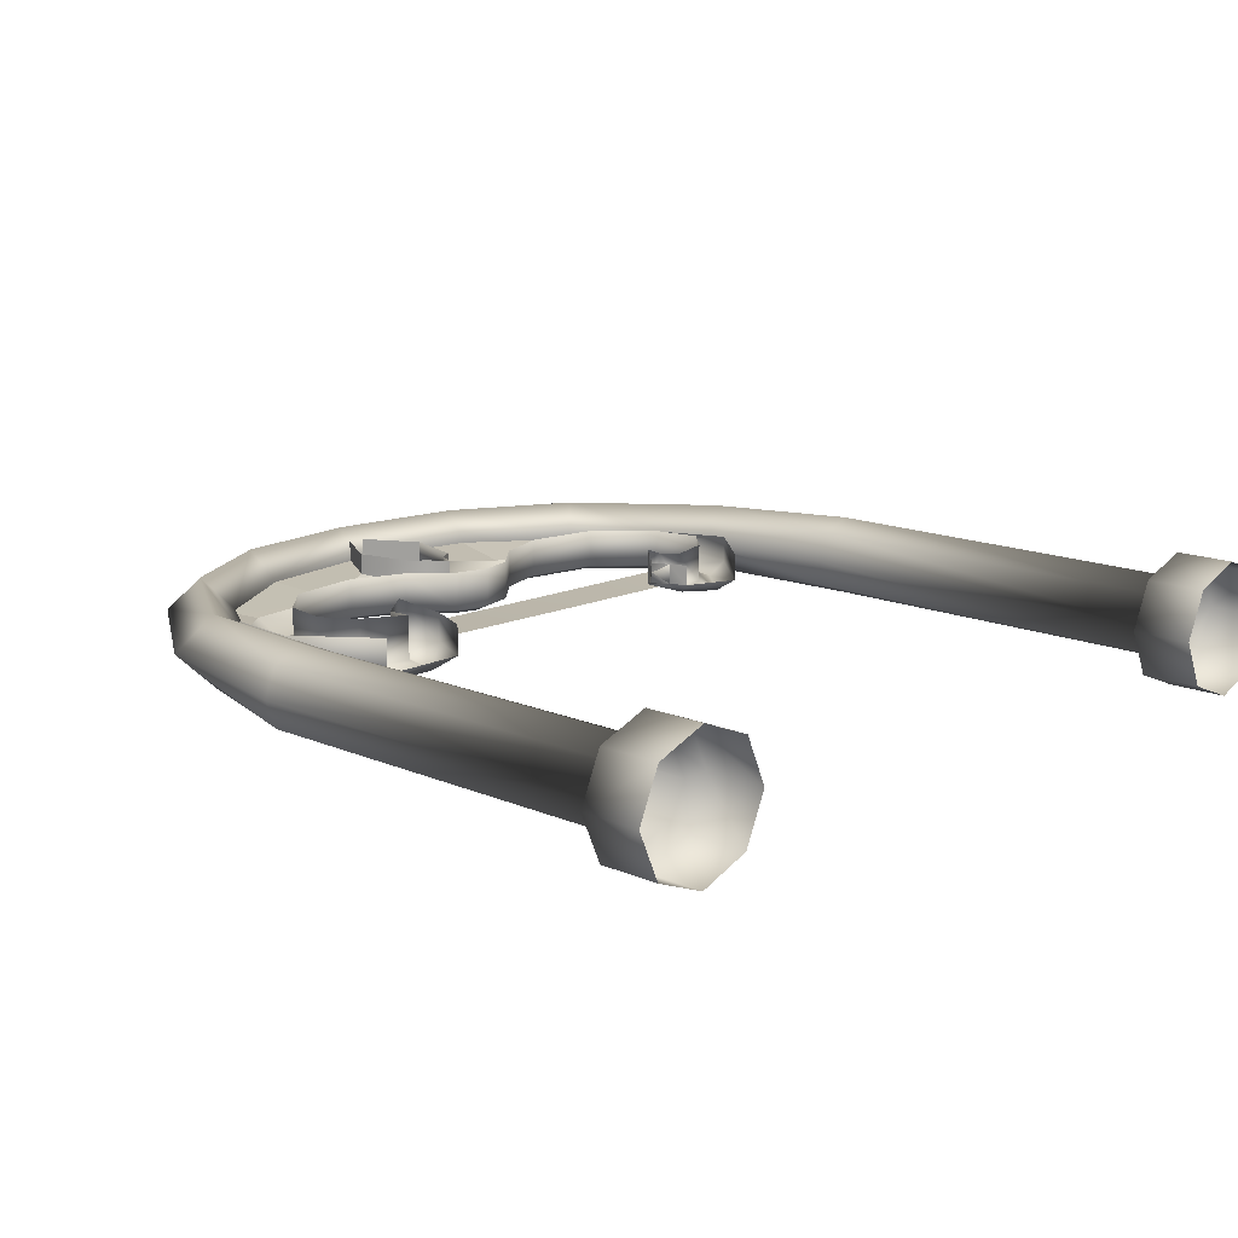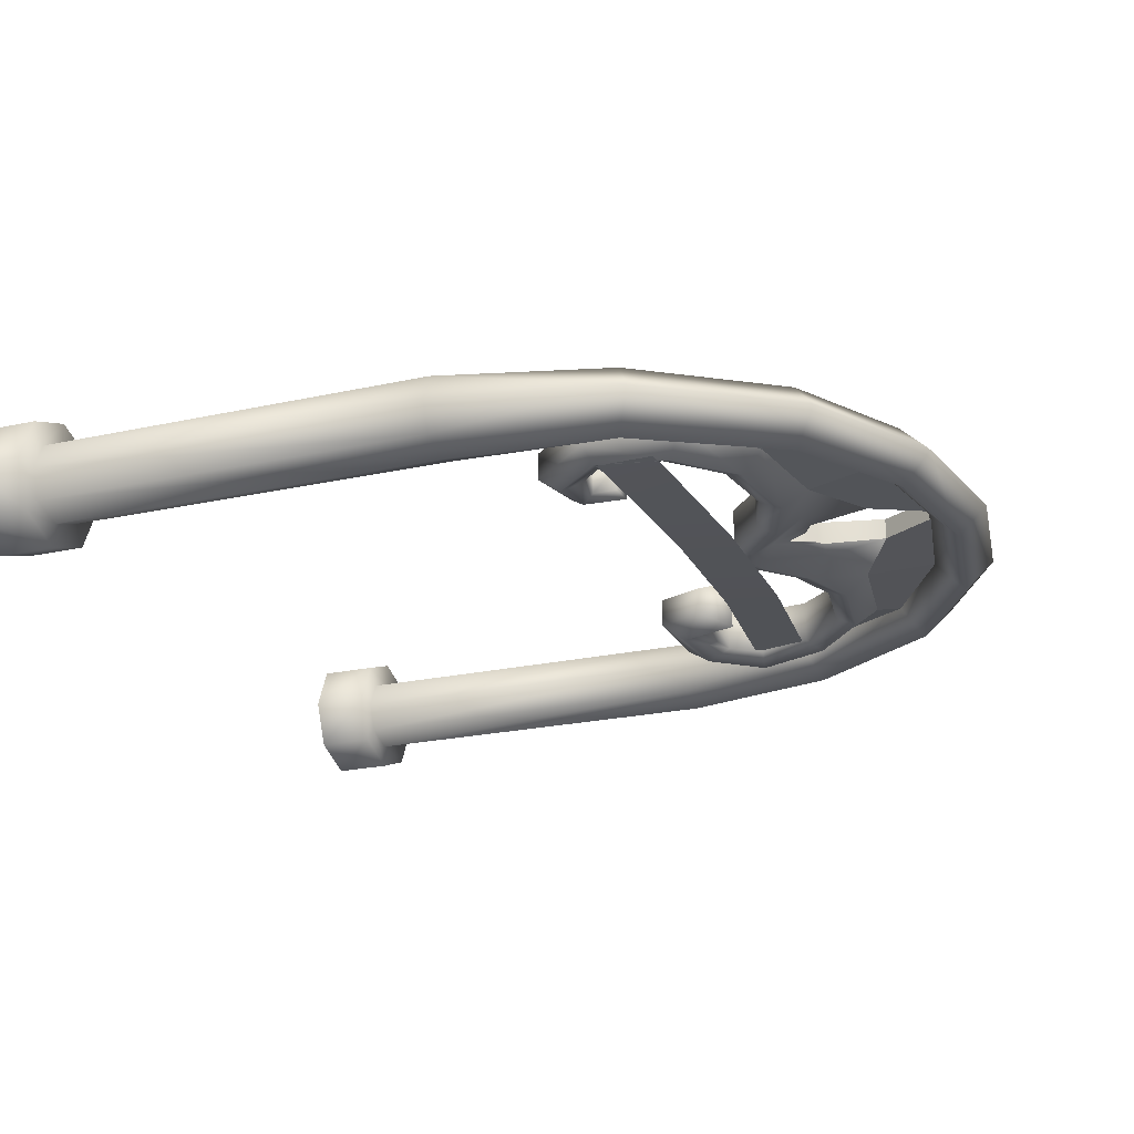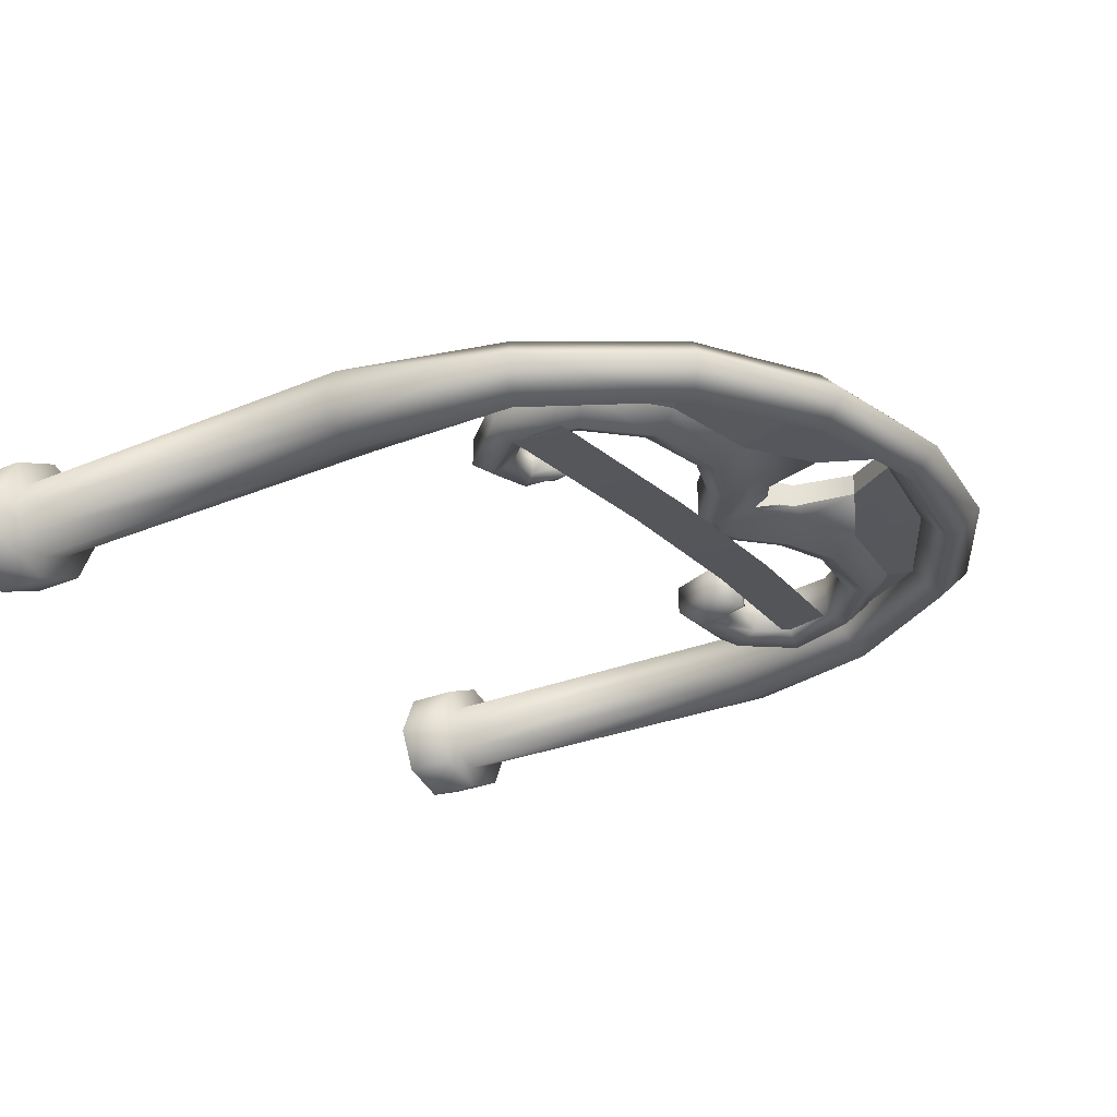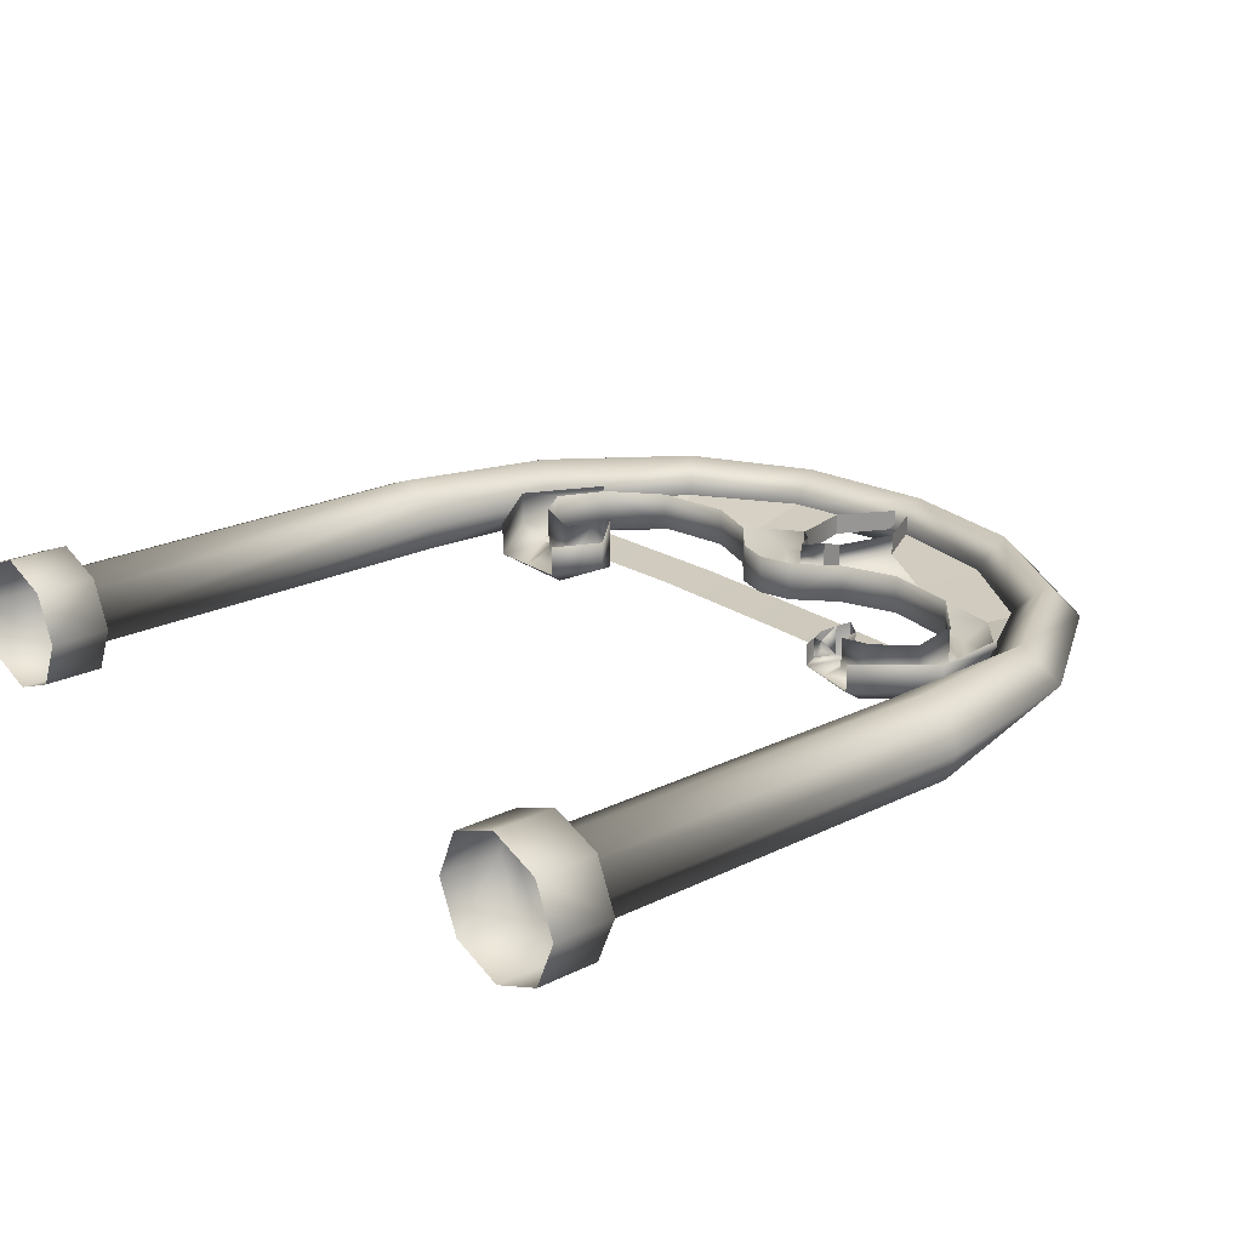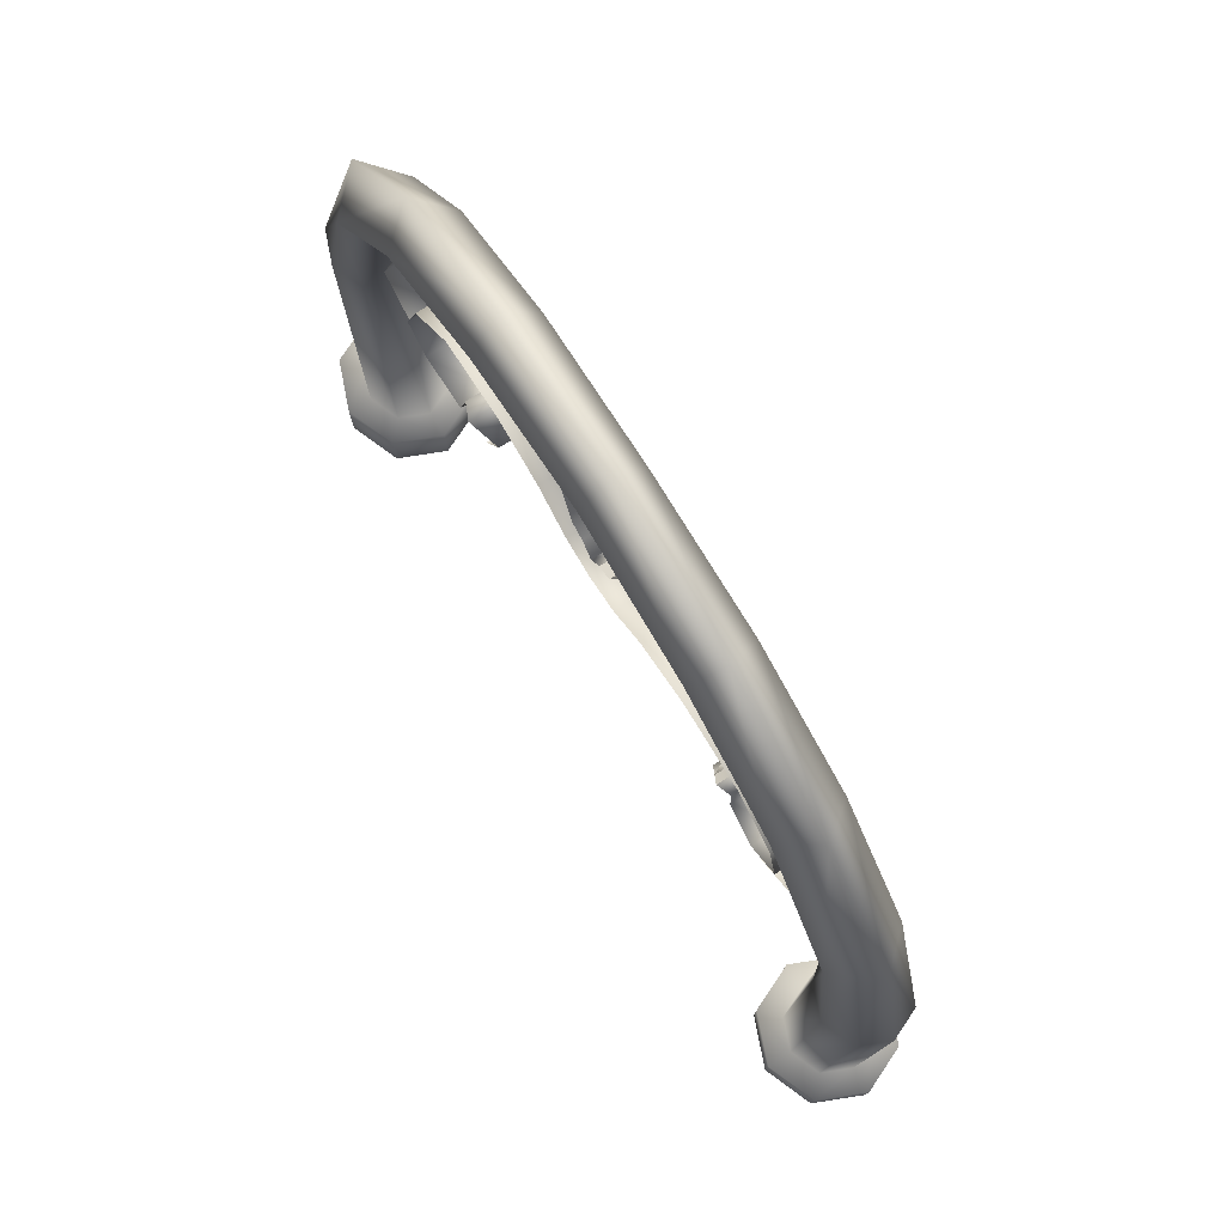
<metadata>
{"format":"obj","ext":"obj","renderer":"f3d","projection":"perspective","resolution":1024,"background":"white","views":[{"elev":14.1,"azim":-46.1,"up":"+Z"},{"elev":-22.4,"azim":111.1,"up":"+Z"},{"elev":-25.8,"azim":124.3,"up":"+Z"},{"elev":22.3,"azim":49.3,"up":"+Z"},{"elev":78.3,"azim":57.5,"up":"+Y"}]}
</metadata>
<code>
g febg_christmas_001_entrance_02
v -1.512 4.988 -0.05401
v -1.621 5.154 -0.0241
v -1.972 4.589 -0.01966
v 1.174 3.696 0.07977
v 1.174 3.696 -0.06249
v 1.122 3.817 0.008606
v 1.179 3.891 -0.09106
v 1.178 3.891 0.1083
v 1.122 3.817 0.008606
v 1.512 4.988 -0.05236
v 1.956 4.576 -0.01358
v 1.621 5.154 -0.02234
v 1.174 3.696 -0.06249
v 1.179 3.891 -0.09106
v 1.122 3.817 -0.06121
v -2.346 0.4068 -0.2008
v -2.259 0.4068 -0.00122
v -2.259 3.212 -0.001229
v -2.346 3.212 -0.2008
v -2.557 0.4068 -0.2835
v -2.152 4.206 -0.001168
v -2.557 3.212 -0.2835
v -2.768 0.4068 -0.201
v -2.374 4.328 -0.2436
v -1.595 5.128 -0.0008616
v -2.768 3.212 -0.201
v -2.856 0.4068 -0.001552
v -1.759 5.283 -0.2213
v -0.8961 5.564 -0.0004859
v -2.856 3.212 -0.001552
v -2.769 0.4068 0.198
v -2.596 4.449 -0.001404
v -2.769 3.212 0.198
v -2.558 0.4068 0.2807
v -0.9535 5.767 -0.2103
v -3.815e-06 5.729 3.815e-06
v -1.925 5.439 -0.001045
v -2.558 3.212 0.2807
v -2.346 0.4068 0.1982
v -2.346 3.212 0.1982
v -2.374 4.328 0.241
v -2.152 4.206 -0.001168
v -1.76 5.283 0.2194
v -1.595 5.128 -0.0008616
v -1.011 5.97 -0.0005469
v -0.9537 5.767 0.2093
v -0.8961 5.564 -0.0004859
v 0.0001099 5.929 -0.1992
v -3.815e-06 6.128 3.815e-06
v -0.0001087 5.929 0.1992
v -3.815e-06 5.729 3.815e-06
v 0.8961 5.564 0.0004845
v 0.9535 5.767 0.2103
v 1.595 5.128 0.0008693
v 0.9537 5.767 -0.2093
v 0.8961 5.564 0.0004845
v 1.011 5.97 0.0005546
v 1.759 5.283 0.2213
v 2.152 4.206 0.001167
v 1.76 5.283 -0.2194
v 1.595 5.128 0.0008693
v 1.924 5.439 0.001044
v 2.374 4.328 0.2436
v 2.346 3.212 0.2008
v 2.374 4.328 -0.241
v 2.152 4.206 0.001167
v 2.596 4.449 0.001411
v 2.557 3.212 0.2835
v 2.346 0.4068 0.2008
v 2.557 0.4068 0.2835
v 2.768 3.212 0.201
v 2.768 0.4068 0.201
v 2.856 3.212 0.001551
v 2.856 0.4068 0.001551
v 2.769 3.212 -0.198
v 2.769 0.4068 -0.198
v 2.558 3.212 -0.2807
v 2.558 0.4068 -0.2807
v 2.346 3.212 -0.1982
v 2.346 0.4068 -0.1982
v 2.259 3.212 0.001228
v 2.259 0.4068 0.001228
v -2.259 0.4068 -0.00122
v -2.346 0.4068 0.1982
v -2.346 3.212 0.1982
v -2.259 3.212 -0.001229
v -2.152 4.206 -0.001168
v 2.259 0.4068 0.001228
v 2.346 3.212 0.2008
v 2.346 0.4068 0.2008
v 2.259 3.212 0.001228
v 2.152 4.206 0.001167
v 0.2771 5.361 -0.01689
v 0.277 5.361 0.1301
v 0.1755 4.935 0.1301
v 0.1756 4.935 -0.03378
v -7.367e-05 4.729 0.13
v 3.123e-05 4.729 -0.05587
v 0.08021 4.877 -0.04223
v 0.08012 4.877 0.13
v -1.972 4.589 -0.01966
v -1.972 4.589 0.07553
v -2.127 3.933 0.1275
v -2.127 3.933 -0.1138
v -1.722 3.425 -0.1109
v -1.723 3.425 0.1251
v -1.823 4.47 -0.2067
v -1.963 3.966 -0.2329
v -1.447 4.832 -0.1802
v -1.512 4.988 -0.05401
v -1.68 3.604 -0.2275
v -1.141 3.402 -0.09523
v -0.8413 4.919 -0.1799
v -0.8004 5.093 -0.05362
v -1.232 3.549 -0.2025
v -0.9928 3.745 -0.09142
v -1.154 3.955 -0.1762
v -0.431 4.767 -0.1796
v -0.3518 4.923 -0.05338
v -0.1384 4.505 -0.1795
v 3.123e-05 4.615 -0.05319
v -1.8 3.999 -0.1626
v -1.638 3.782 -0.1588
v -1.313 3.679 -0.1411
v -1.702 4.374 -0.1443
v -1.391 4.698 -0.1253
v -0.875 4.776 -0.125
v -0.496 4.639 -0.1248
v -0.2302 4.4 -0.1247
v -1.638 3.782 0.173
v -1.8 3.999 0.1766
v -1.313 3.679 0.1556
v -1.702 4.374 0.1567
v -1.391 4.698 0.1398
v -0.8751 4.776 0.1401
v -0.4961 4.639 0.1403
v -0.2304 4.4 0.1404
v -1.274 3.901 0.1371
v -7.367e-05 4.339 0.1405
v -1.274 3.901 -0.1225
v -1.154 3.955 0.1909
v -0.9928 3.745 -0.09142
v -0.9929 3.745 0.1063
v 6.628e-05 4.339 -0.1245
v 0.2304 4.4 -0.1244
v 0.2302 4.4 0.1406
v 0.496 4.639 0.1408
v 0.0001011 4.462 -0.1794
v 0.1386 4.505 -0.1793
v 0.3518 4.923 -0.053
v 0.4312 4.767 -0.1792
v 0.8004 5.093 -0.05276
v 0.4961 4.639 -0.1243
v 0.875 4.776 0.141
v 0.8415 4.919 -0.179
v 1.512 4.988 -0.05236
v 0.8751 4.776 -0.1241
v 1.391 4.698 0.1413
v 1.447 4.832 -0.1786
v 1.956 4.576 -0.01358
v 1.391 4.698 -0.1238
v 1.718 4.386 0.1415
v 1.824 4.471 -0.1784
v 1.718 4.386 -0.1236
v 1.801 4.01 0.1415
v 1.802 4.01 -0.1235
v 1.592 3.785 0.1414
v 1.929 3.984 -0.1784
v 2.057 3.959 -0.08517
v 1.592 3.785 -0.1237
v 1.348 3.77 0.1135
v 2.057 3.959 0.1034
v 1.956 4.576 0.07024
v 1.659 3.5 -0.08539
v 1.659 3.5 0.1032
v 1.626 3.642 -0.1785
v 1.226 3.574 -0.06379
v 1.348 3.77 -0.09602
v 1.32 3.926 0.1003
v 1.291 3.678 -0.1394
v 1.235 3.965 -0.1209
v 1.235 3.965 -0.1209
v 1.235 3.965 0.1382
v 1.179 3.891 -0.09106
v 1.174 3.696 -0.06249
v 1.32 3.926 -0.08292
v 1.178 3.891 0.1083
v 1.235 3.965 0.1382
v 1.179 3.891 -0.09106
v 1.122 3.817 0.008606
v 1.122 3.817 -0.06121
v 1.122 3.817 0.07841
v 1.174 3.696 0.07977
v 1.122 3.817 0.008606
v 1.174 3.696 -0.06249
v 1.122 3.817 -0.06121
v 1.226 3.574 -0.06379
v 1.226 3.574 0.08111
v -0.9928 3.745 -0.09142
v -1.141 3.402 -0.09523
v -1.141 3.402 0.11
v -0.2771 5.361 -0.01718
v -0.8004 5.093 -0.05362
v -0.3518 4.923 -0.05338
v -0.1755 4.935 -0.03398
v 3.123e-05 4.615 -0.05319
v 3.123e-05 4.729 -0.05587
v -0.08017 4.877 -0.04232
v 0.1756 4.935 -0.03378
v 0.08021 4.877 -0.04223
v 0.3518 4.923 -0.053
v 0.2771 5.361 -0.01689
v 0.8004 5.093 -0.05276
v -0.06088 5.743 -0.009062
v -0.8978 5.579 -0.003519
v -0.8004 5.093 -0.05362
v -0.2771 5.361 -0.01718
v -0.8004 5.093 -0.05362
v -0.8978 5.579 -0.003519
v -1.621 5.154 -0.0241
v -1.512 4.988 -0.05401
v 0.06089 5.743 -0.008992
v 0.2771 5.361 -0.01689
v 0.8004 5.093 -0.05276
v 0.8978 5.579 -0.00254
v 0.8004 5.093 -0.05276
v 1.512 4.988 -0.05236
v 1.621 5.154 -0.02234
v 0.8978 5.579 -0.00254
v -0.06088 5.743 -0.009062
v -0.2771 5.361 -0.01718
v -0.2772 5.361 0.1299
v -0.06095 5.743 0.13
v 0.06089 5.743 -0.008992
v 0.06082 5.743 0.13
v 0.277 5.361 0.1301
v 0.2771 5.361 -0.01689
v 0.1756 4.935 -0.03378
v 0.1755 4.935 0.1301
v 0.08012 4.877 0.13
v 0.08021 4.877 -0.04223
v -0.1756 4.935 0.1299
v -0.2772 5.361 0.1299
v -0.2771 5.361 -0.01718
v -0.1755 4.935 -0.03398
v -0.08026 4.877 0.13
v -0.08017 4.877 -0.04232
v -7.367e-05 4.729 0.13
v 3.123e-05 4.729 -0.05587
v 2.22 0.4105 0.3215
v 2.346 0.4068 0.2008
v 2.557 0.4068 0.2835
v 2.559 0.4105 0.4543
v 2.768 0.4068 0.201
v 2.08 0.4105 0.001132
v 2.259 0.4068 0.001228
v 2.898 0.4105 0.3218
v 2.856 0.4068 0.001551
v 2.221 0.4105 -0.3191
v 2.346 0.4068 -0.1982
v 3.039 0.4105 0.001647
v 2.769 0.4068 -0.198
v 2.56 0.4105 -0.4515
v 2.558 0.4068 -0.2807
v 2.899 0.4105 -0.3187
v 2.22 -5.007e-06 0.3215
v 2.559 3.815e-06 0.4543
v 2.08 -5.007e-06 0.001132
v 2.898 -5.007e-06 0.3218
v 2.221 -5.007e-06 -0.3191
v 3.039 -5.007e-06 0.001647
v 2.56 3.815e-06 -0.4515
v 2.899 -5.007e-06 -0.3187
v -2.221 0.4105 0.3191
v -2.558 0.4068 0.2807
v -2.346 0.4068 0.1982
v -2.56 0.4105 0.4515
v -2.769 0.4068 0.198
v -2.08 0.4105 -0.001124
v -2.259 0.4068 -0.00122
v -2.899 0.4105 0.3187
v -2.856 0.4068 -0.001552
v -2.22 0.4105 -0.3215
v -2.346 0.4068 -0.2008
v -3.039 0.4105 -0.001648
v -2.768 0.4068 -0.201
v -2.559 0.4105 -0.4543
v -2.557 0.4068 -0.2835
v -2.898 0.4105 -0.3218
v -2.221 -5.007e-06 0.3191
v -2.56 -5.007e-06 0.4515
v -2.08 -5.007e-06 -0.001124
v -2.899 -5.007e-06 0.3187
v -2.22 -5.007e-06 -0.3215
v -3.039 -5.007e-06 -0.001648
v -2.559 -5.007e-06 -0.4543
v -2.898 -5.007e-06 -0.3218
v -1.858 4.327 -0.1438
v -1.87 3.938 -0.1438
v -0.6575 4.063 -0.1803
v -0.6458 4.452 -0.1803
v 0.5517 4.092 -0.1999
v 0.5634 4.48 -0.1999
v 1.758 4.017 -0.1803
v 1.77 4.405 -0.1803
v 1.92 4.384 -0.1757
v 1.908 3.995 -0.1757
g febg_christmas_001_entrance_02_0
f 3 2 1
f 6 5 4
f 9 8 7
f 12 11 10
f 15 14 13
f 18 17 16
f 19 18 16
f 19 16 20
f 18 19 21
f 22 19 20
f 22 20 23
f 21 19 24
f 24 19 22
f 25 21 24
f 26 22 23
f 22 26 24
f 26 23 27
f 28 25 24
f 29 25 28
f 30 26 27
f 30 27 31
f 24 26 32
f 32 26 30
f 28 24 32
f 33 30 31
f 30 33 32
f 33 31 34
f 35 29 28
f 36 29 35
f 37 28 32
f 35 28 37
f 38 33 34
f 38 34 39
f 40 38 39
f 32 33 41
f 41 33 38
f 38 40 41
f 37 32 41
f 41 40 42
f 43 41 42
f 43 37 41
f 44 43 42
f 45 35 37
f 45 37 43
f 46 43 44
f 46 45 43
f 47 46 44
f 48 35 45
f 48 36 35
f 49 45 46
f 49 48 45
f 50 46 47
f 50 49 46
f 51 50 47
f 50 51 52
f 53 50 52
f 49 50 53
f 53 52 54
f 36 48 55
f 56 36 55
f 48 49 57
f 57 49 53
f 55 48 57
f 58 53 54
f 57 53 58
f 58 54 59
f 56 55 60
f 61 56 60
f 55 57 62
f 62 57 58
f 60 55 62
f 63 58 59
f 62 58 63
f 64 63 59
f 61 60 65
f 66 61 65
f 60 62 67
f 67 62 63
f 65 60 67
f 64 68 63
f 68 64 69
f 70 68 69
f 71 63 68
f 71 68 70
f 71 67 63
f 72 71 70
f 73 71 72
f 71 73 67
f 74 73 72
f 75 67 73
f 75 73 74
f 75 65 67
f 76 75 74
f 77 75 76
f 75 77 65
f 78 77 76
f 79 65 77
f 79 77 78
f 79 66 65
f 80 79 78
f 79 81 66
f 81 79 80
f 82 81 80
f 85 84 83
f 86 85 83
f 87 85 86
f 90 89 88
f 89 91 88
f 89 92 91
f 95 94 93
f 96 95 93
f 99 98 97
f 100 99 97
f 103 102 101
f 104 103 101
f 104 105 103
f 105 106 103
f 104 101 107
f 105 104 108
f 108 104 107
f 107 101 109
f 101 110 109
f 111 105 108
f 112 105 111
f 109 110 113
f 110 114 113
f 115 112 111
f 116 112 115
f 117 116 115
f 113 114 118
f 114 119 118
f 118 119 120
f 119 121 120
f 111 108 122
f 115 111 123
f 123 111 122
f 117 115 124
f 124 115 123
f 122 108 125
f 108 107 125
f 125 107 126
f 107 109 126
f 126 109 127
f 109 113 127
f 127 113 128
f 113 118 128
f 128 118 129
f 118 120 129
f 130 123 122
f 131 130 122
f 131 122 125
f 130 132 123
f 133 131 125
f 133 125 126
f 134 133 126
f 134 126 127
f 135 134 127
f 135 127 128
f 136 135 128
f 136 128 129
f 132 124 123
f 137 136 129
f 132 138 124
f 139 137 129
f 138 140 124
f 140 117 124
f 117 140 138
f 141 117 138
f 117 141 142
f 141 143 142
f 144 139 129
f 144 129 120
f 139 144 145
f 146 139 145
f 147 146 145
f 148 144 120
f 148 120 121
f 144 148 149
f 149 148 121
f 145 144 149
f 121 150 149
f 150 151 149
f 149 151 145
f 150 152 151
f 153 147 145
f 151 153 145
f 154 147 153
f 152 155 151
f 151 155 153
f 152 156 155
f 157 154 153
f 155 157 153
f 158 154 157
f 156 159 155
f 155 159 157
f 156 160 159
f 161 158 157
f 159 161 157
f 162 158 161
f 159 163 161
f 160 163 159
f 164 162 161
f 163 164 161
f 165 162 164
f 166 165 164
f 167 165 166
f 163 168 164
f 168 166 164
f 160 169 163
f 169 168 163
f 170 167 166
f 171 167 170
f 169 160 172
f 160 173 172
f 174 169 172
f 169 174 168
f 175 174 172
f 168 176 166
f 174 176 168
f 176 170 166
f 174 177 176
f 178 171 170
f 179 171 178
f 176 180 170
f 177 180 176
f 180 178 170
f 181 180 177
f 180 182 178
f 183 179 182
f 177 184 181
f 177 185 184
f 182 186 178
f 186 179 178
f 179 186 182
f 188 181 187
f 181 189 187
f 191 190 189
f 192 187 190
f 192 194 193
f 196 195 194
f 193 195 197
f 198 193 197
f 201 200 199
f 143 201 199
f 204 203 202
f 205 204 202
f 206 204 205
f 207 206 205
f 208 207 205
f 207 209 206
f 207 210 209
f 209 211 206
f 209 212 211
f 212 213 211
f 216 215 214
f 217 216 214
f 220 219 218
f 221 220 218
f 224 223 222
f 225 224 222
f 228 227 226
f 229 228 226
f 232 231 230
f 233 232 230
f 236 235 234
f 237 236 234
f 240 239 238
f 241 240 238
f 244 243 242
f 245 244 242
f 245 242 246
f 247 245 246
f 247 246 248
f 249 247 248
f 252 251 250
f 253 252 250
f 254 252 253
f 250 251 255
f 251 256 255
f 257 254 253
f 258 254 257
f 255 256 259
f 256 260 259
f 261 258 257
f 262 258 261
f 259 260 263
f 260 264 263
f 264 262 265
f 265 262 261
f 263 264 265
f 250 266 253
f 266 267 253
f 253 267 257
f 268 266 250
f 255 268 250
f 267 269 257
f 257 269 261
f 270 268 255
f 259 270 255
f 269 271 261
f 261 271 265
f 272 270 259
f 263 272 259
f 271 273 265
f 273 272 263
f 265 273 263
f 276 275 274
f 275 277 274
f 275 278 277
f 276 274 279
f 280 276 279
f 278 281 277
f 278 282 281
f 280 279 283
f 284 280 283
f 282 285 281
f 282 286 285
f 284 283 287
f 288 284 287
f 286 288 289
f 286 289 285
f 288 287 289
f 290 274 277
f 291 290 277
f 291 277 281
f 290 292 274
f 292 279 274
f 293 291 281
f 293 281 285
f 292 294 279
f 294 283 279
f 295 293 285
f 295 285 289
f 294 296 283
f 296 287 283
f 297 295 289
f 297 289 287
f 296 297 287
g febg_christmas_001_entrance_02_1
f 300 299 298
f 301 300 298
f 302 300 301
f 303 302 301
f 304 302 303
f 305 304 303
f 305 306 304
f 306 307 304

</code>
